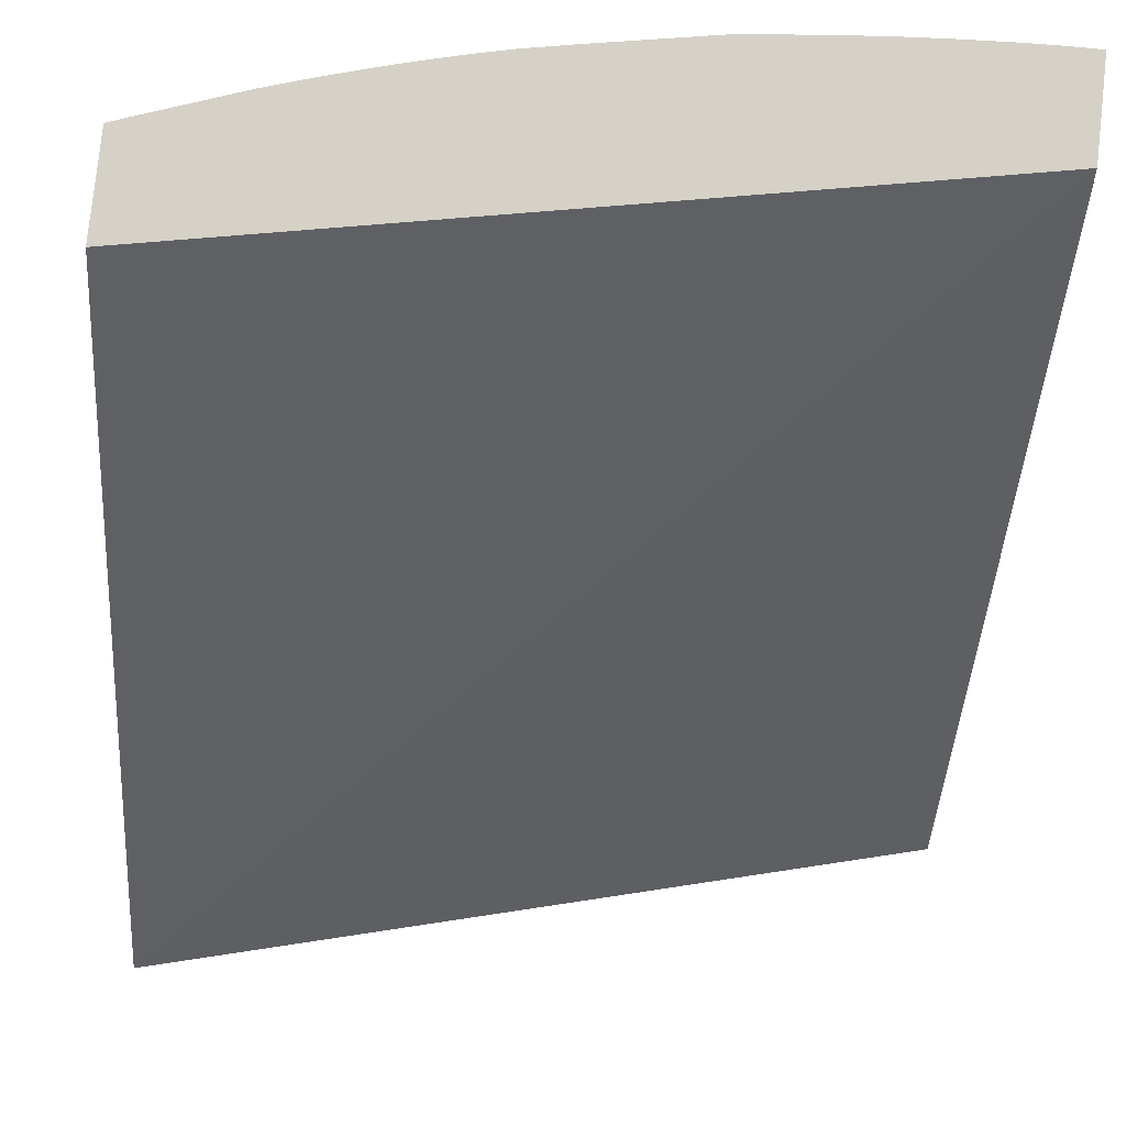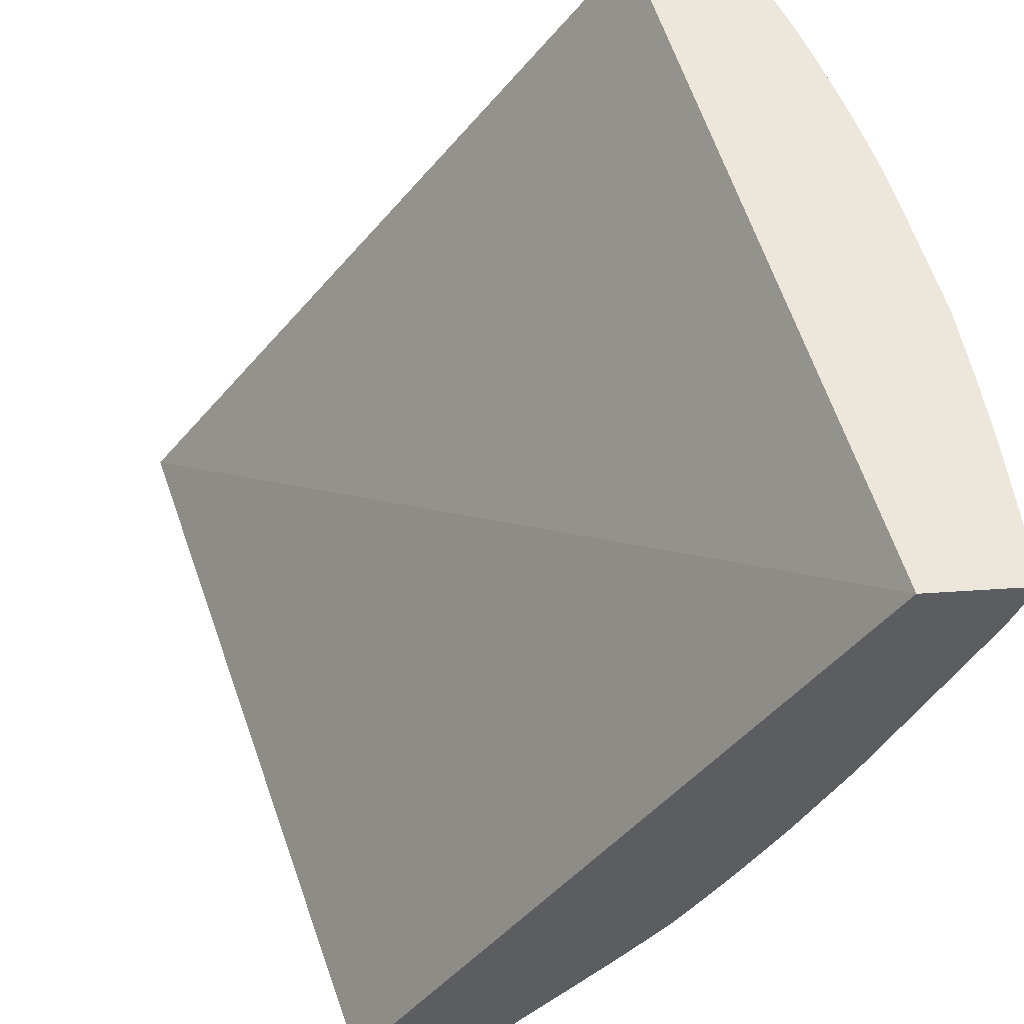
<metadata>
{"format":"obj","ext":"obj","renderer":"f3d","projection":"perspective","resolution":1024,"background":"white","views":[{"elev":79.6,"azim":96.2,"up":"+Z"},{"elev":52.2,"azim":175.9,"up":"+Z"}]}
</metadata>
<code>
v -0.06982 -0.0001505 0.007052
v -0.06663 -0.0001505 0.007052
v -0.06927 -0.0001505 0.005641
v -0.06916 -0.0007953 0.005337
v -0.06916 -0.00177 0.005332
v -0.06982 -0.0007953 0.007052
v -0.05119 -0.0001505 -0.01697
v -0.06178 -0.02549 0.007052
v -0.04454 -0.02549 -0.01697
v -0.06915 -0.0001505 0.005351
v -0.06675 -0.0001505 0.0003205
v -0.06618 -0.0001505 -0.000872
v -0.06941 -0.004025 0.00632
v -0.06969 -0.004025 0.007052
v -0.0694 -0.002351 0.006038
v -0.06978 -0.002385 0.007052
v -0.0698 -0.001443 0.007052
v -0.066 -0.0007953 -0.001253
v -0.06598 -0.00241 -0.001227
v -0.06595 -0.004025 -0.001166
v -0.06593 -0.00498 -0.001124
v -0.06853 -0.005639 0.004547
v -0.06903 -0.005639 0.005641
v -0.06936 -0.005639 0.006447
v -0.05497 -0.0001505 -0.01697
v -0.06509 -0.02549 0.007052
v -0.04885 -0.02549 -0.01697
v -0.06599 -0.0001505 -0.001248
v -0.06964 -0.004905 0.007052
v -0.06574 -0.0001505 -0.001733
v -0.06557 -0.0007953 -0.00206
v -0.06556 -0.00241 -0.002034
v -0.06551 -0.004025 -0.001973
v -0.06428 -0.002852 -0.004292
v -0.06412 -0.007254 -0.004
v -0.06589 -0.006056 -0.001044
v -0.06838 -0.007254 0.004547
v -0.06895 -0.007254 0.005812
v -0.06929 -0.007254 0.006621
v -0.06959 -0.005639 0.007052
v -0.06951 -0.006651 0.007052
v -0.05508 -0.0001505 -0.01686
v -0.05497 -0.0003191 -0.01697
v -0.0645 -0.02549 0.005676
v -0.06525 -0.02506 0.007052
v -0.04917 -0.02549 -0.01667
v -0.04928 -0.02501 -0.01679
v -0.04947 -0.02425 -0.01697
v -0.06478 -0.0007953 -0.003525
v -0.06432 -0.0001505 -0.00436
v -0.06431 -0.001775 -0.00435
v -0.06467 -0.002353 -0.003664
v -0.06242 -0.005639 -0.007105
v -0.06346 -0.007254 -0.005138
v -0.06316 -0.00901 -0.005294
v -0.06403 -0.008869 -0.003807
v -0.06529 -0.007254 -0.001912
v -0.06583 -0.007254 -0.0009002
v -0.06572 -0.008869 -0.0006744
v -0.06916 -0.009744 0.006939
v -0.06921 -0.008869 0.006828
v -0.06945 -0.007254 0.007052
v -0.06933 -0.008487 0.007052
v -0.05609 -0.0001505 -0.01578
v -0.05496 -0.0007482 -0.01697
v -0.06478 -0.02513 0.006031
v -0.06616 -0.02178 0.006492
v -0.06433 -0.02549 0.005309
v -0.06641 -0.02178 0.007052
v -0.05002 -0.02549 -0.01587
v -0.04972 -0.02374 -0.01697
v -0.05013 -0.02501 -0.01599
v -0.06432 -0.0007953 -0.004362
v -0.06385 -0.0001505 -0.005164
v -0.063 -0.00241 -0.006458
v -0.0639 -0.002353 -0.004988
v -0.06385 -0.0007953 -0.005169
v -0.06304 -0.0007953 -0.006514
v -0.06154 -0.007254 -0.008252
v -0.06234 -0.007254 -0.006994
v -0.06284 -0.007254 -0.006187
v -0.06246 -0.004025 -0.007189
v -0.06179 -0.00241 -0.008368
v -0.06151 -0.00559 -0.008504
v -0.06276 -0.008566 -0.006065
v -0.06311 -0.01048 -0.005033
v -0.06507 -0.008869 -0.001912
v -0.06372 -0.0121 -0.003525
v -0.06561 -0.01048 -0.0004322
v -0.06919 -0.009831 0.007052
v -0.06922 -0.009628 0.007052
v -0.06877 -0.01036 0.006306
v -0.0684 -0.0121 0.006163
v -0.06811 -0.01371 0.006163
v -0.0685 -0.01371 0.007052
v -0.05623 -0.0001505 -0.01563
v -0.05607 -0.005639 -0.01545
v -0.05464 -0.005639 -0.01697
v -0.05526 -0.005639 -0.01631
v -0.06447 -0.02468 0.005013
v -0.06642 -0.02032 0.006007
v -0.06591 -0.02096 0.005368
v -0.06418 -0.02549 0.00502
v -0.06309 -0.0234 0.001271
v -0.06288 -0.02464 0.001779
v -0.0669 -0.02023 0.007052
v -0.05044 -0.02549 -0.01543
v -0.05094 -0.02501 -0.01516
v -0.05009 -0.02293 -0.01697
v -0.05122 -0.02381 -0.01545
v -0.05053 -0.02327 -0.01639
v -0.06304 -0.0001505 -0.006517
v -0.06254 -0.0007953 -0.007321
v -0.0625 -0.00241 -0.007265
v -0.06274 -0.0001505 -0.007001
v -0.061 -0.007254 -0.009061
v -0.06091 -0.008869 -0.008937
v -0.06144 -0.008869 -0.00813
v -0.06188 -0.0007953 -0.008368
v -0.06122 -0.0007953 -0.009379
v -0.06109 -0.005017 -0.009195
v -0.06105 -0.006093 -0.009134
v -0.06233 -0.00901 -0.006662
v -0.06262 -0.01048 -0.005839
v -0.06298 -0.0121 -0.004821
v -0.06423 -0.0121 -0.002579
v -0.06284 -0.01344 -0.004579
v -0.06325 -0.01387 -0.003687
v -0.06409 -0.01371 -0.002278
v -0.06466 -0.0121 -0.001773
v -0.06549 -0.01194 -0.0001358
v -0.06592 -0.0113 0.0005086
v -0.0678 -0.0121 0.004829
v -0.06764 -0.01371 0.005116
v -0.06756 -0.01466 0.005297
v -0.0678 -0.01525 0.006109
v -0.0682 -0.01529 0.007052
v -0.05635 -0.0001505 -0.01548
v -0.05677 -0.005639 -0.01464
v -0.05763 -0.004025 -0.01376
v -0.05766 -0.00241 -0.01381
v -0.05597 -0.007254 -0.01534
v -0.05442 -0.007254 -0.01697
v -0.05516 -0.007254 -0.0162
v -0.06394 -0.02338 0.00299
v -0.06711 -0.01842 0.006304
v -0.06734 -0.01694 0.005871
v -0.06411 -0.01694 -0.0007026
v -0.0639 -0.0185 -0.0002017
v -0.06336 -0.02017 -0.0002957
v -0.0627 -0.021 -0.001121
v -0.06366 -0.02178 0.001318
v -0.06313 -0.02549 0.002959
v -0.06258 -0.02394 0.0007015
v -0.06292 -0.02164 -0.0002511
v -0.06279 -0.02286 0.0003181
v -0.06094 -0.02385 -0.00246
v -0.06053 -0.02549 -0.001942
v -0.06223 -0.02549 0.001247
v -0.06733 -0.01875 0.007052
v -0.05159 -0.02549 -0.01423
v -0.0517 -0.02501 -0.01435
v -0.05145 -0.02273 -0.0157
v -0.05039 -0.02222 -0.01697
v -0.05304 -0.02267 -0.01405
v -0.06254 -0.0001505 -0.007323
v -0.06215 -0.0001505 -0.007951
v -0.05958 -0.007254 -0.01095
v -0.05966 -0.005639 -0.01107
v -0.05906 -0.005639 -0.01187
v -0.05952 -0.008345 -0.01086
v -0.05998 -0.01048 -0.009819
v -0.06079 -0.01048 -0.008749
v -0.0613 -0.01048 -0.007942
v -0.06188 -0.0001505 -0.008368
v -0.06148 -0.0001505 -0.008977
v -0.06122 -0.0001505 -0.009377
v -0.06061 -0.0001505 -0.01018
v -0.06061 -0.0007953 -0.01019
v -0.06249 -0.0121 -0.005628
v -0.06149 -0.01371 -0.006587
v -0.06079 -0.01533 -0.007086
v -0.06288 -0.01694 -0.003017
v -0.06349 -0.01694 -0.001912
v -0.06425 -0.01586 -0.0009966
v -0.06598 -0.01475 0.001995
v -0.06662 -0.01371 0.002933
v -0.06727 -0.01371 0.004309
v -0.06746 -0.01573 0.005535
v -0.06794 -0.01639 0.007052
v -0.05916 -0.0001505 -0.01203
v -0.05667 -0.007254 -0.01454
v -0.05758 -0.005639 -0.0137
v -0.05825 -0.005639 -0.01289
v -0.05829 -0.004025 -0.01296
v -0.05915 -0.0007953 -0.01202
v -0.05489 -0.01048 -0.01592
v -0.0557 -0.01048 -0.01505
v -0.0563 -0.0121 -0.01409
v -0.05435 -0.00771 -0.01697
v -0.05425 -0.008869 -0.01687
v -0.06755 -0.01779 0.006936
v -0.06302 -0.0185 -0.001951
v -0.06283 -0.02017 -0.001368
v -0.06258 -0.019 -0.002516
v -0.0624 -0.02017 -0.002175
v -0.06131 -0.02178 -0.003151
v -0.06114 -0.02278 -0.002841
v -0.0625 -0.02208 -0.0007591
v -0.06058 -0.02335 -0.003438
v -0.05932 -0.02549 -0.004082
v -0.05975 -0.02549 -0.003316
v -0.0675 -0.01812 0.007052
v -0.05238 -0.02549 -0.01334
v -0.0528 -0.02374 -0.01378
v -0.05084 -0.02178 -0.01669
v -0.05163 -0.01905 -0.01697
v -0.05124 -0.02006 -0.01697
v -0.05112 -0.02037 -0.01697
v -0.05056 -0.02178 -0.01697
v -0.05349 -0.02328 -0.01323
v -0.05459 -0.02252 -0.01237
v -0.0548 -0.02144 -0.01261
v -0.05313 -0.01808 -0.01576
v -0.05897 -0.007254 -0.01176
v -0.0591 -0.004025 -0.01193
v -0.05816 -0.007254 -0.01278
v -0.05786 -0.01134 -0.01242
v -0.0592 -0.0121 -0.01044
v -0.05981 -0.0121 -0.009631
v -0.0607 -0.01223 -0.008311
v -0.06118 -0.01179 -0.007735
v -0.05952 -0.01476 -0.009261
v -0.05981 -0.0001505 -0.01123
v -0.0598 -0.0007953 -0.01121
v -0.05991 -0.01531 -0.008459
v -0.05977 -0.01694 -0.008017
v -0.06274 -0.01793 -0.002805
v -0.06762 -0.01767 0.007052
v -0.05748 -0.007254 -0.01359
v -0.05411 -0.01048 -0.01673
v -0.05397 -0.0121 -0.01657
v -0.05475 -0.0121 -0.01577
v -0.05555 -0.0121 -0.0149
v -0.05623 -0.01291 -0.01402
v -0.05377 -0.01107 -0.01697
v -0.06103 -0.02081 -0.004249
v -0.06086 -0.02178 -0.003958
v -0.05975 -0.0234 -0.004786
v -0.05954 -0.0244 -0.004463
v -0.05894 -0.02497 -0.005054
v -0.0587 -0.02549 -0.00508
v -0.0531 -0.02549 -0.01252
v -0.05321 -0.02501 -0.01265
v -0.05254 -0.01694 -0.01677
v -0.0522 -0.01734 -0.01697
v -0.05439 -0.0234 -0.01213
v -0.05479 -0.02459 -0.011
v -0.05505 -0.0234 -0.01132
v -0.05586 -0.0234 -0.01032
v -0.0561 -0.02226 -0.01062
v -0.05631 -0.02118 -0.01089
v -0.05651 -0.02017 -0.01113
v -0.05584 -0.02017 -0.01194
v -0.05606 -0.01885 -0.01222
v -0.05503 -0.02017 -0.01285
v -0.05413 -0.01694 -0.01508
v -0.05332 -0.01694 -0.01596
v -0.05774 -0.01241 -0.01227
v -0.05829 -0.01196 -0.01168
v -0.05776 -0.01738 -0.01067
v -0.05938 -0.01584 -0.009059
v -0.05821 -0.01371 -0.01126
v -0.05758 -0.01371 -0.01207
v -0.05922 -0.01694 -0.008824
v -0.05958 -0.01811 -0.007747
v -0.06118 -0.01974 -0.004499
v -0.05358 -0.0121 -0.01697
v -0.05348 -0.01269 -0.01697
v -0.05465 -0.01305 -0.01567
v -0.05453 -0.01413 -0.01554
v -0.05437 -0.01533 -0.01536
v -0.05509 -0.01533 -0.01455
v -0.05609 -0.01398 -0.01384
v -0.05624 -0.01778 -0.01241
v -0.05959 -0.02139 -0.006145
v -0.06002 -0.02187 -0.005261
v -0.05942 -0.02246 -0.005882
v -0.05924 -0.0234 -0.005592
v -0.05839 -0.02549 -0.005576
v -0.05354 -0.02549 -0.01201
v -0.05233 -0.01694 -0.01697
v -0.05273 -0.01568 -0.01697
v -0.0539 -0.02549 -0.01158
v -0.0563 -0.02435 -0.009257
v -0.05458 -0.02549 -0.01075
v -0.05478 -0.02549 -0.01051
v -0.05542 -0.02501 -0.009979
v -0.0565 -0.0234 -0.009513
v -0.05675 -0.02174 -0.01004
v -0.05739 -0.02023 -0.009922
v -0.05759 -0.01855 -0.01042
v -0.05668 -0.01841 -0.01164
v -0.05762 -0.02178 -0.008864
v -0.05356 -0.01533 -0.01622
v -0.05284 -0.01533 -0.01697
v -0.05815 -0.01855 -0.009614
v -0.05779 -0.0208 -0.009094
v -0.05818 -0.02178 -0.008055
v -0.05334 -0.01336 -0.01697
v -0.05318 -0.01408 -0.01697
v -0.05798 -0.02294 -0.007763
v -0.05839 -0.02345 -0.006848
v -0.0581 -0.02501 -0.00634
v -0.058 -0.02549 -0.006187
v -0.05605 -0.02542 -0.008941
v -0.05669 -0.02494 -0.008389
v -0.05737 -0.02345 -0.008328
v -0.0551 -0.02549 -0.01011
v -0.05529 -0.02549 -0.00987
v -0.05777 -0.02402 -0.00745
v -0.05756 -0.02501 -0.007147
v -0.05742 -0.02549 -0.007041
v -0.05599 -0.02549 -0.008977
v -0.05604 -0.02549 -0.008913
v -0.0566 -0.02549 -0.008177
v -0.05716 -0.02549 -0.00741
f 1 2 7
f 1 7 25
f 1 25 42
f 1 42 64
f 1 64 96
f 1 96 138
f 1 138 191
f 1 191 234
f 1 234 178
f 1 178 177
f 1 177 176
f 1 176 175
f 1 175 167
f 1 167 166
f 1 166 115
f 1 115 112
f 1 112 74
f 1 74 50
f 1 50 30
f 1 30 28
f 1 28 12
f 1 12 11
f 1 11 10
f 1 10 3
f 1 3 4
f 1 4 5
f 1 5 6
f 1 6 17
f 1 17 16
f 1 16 14
f 1 14 29
f 1 29 40
f 1 40 41
f 1 41 62
f 1 62 63
f 1 63 91
f 1 91 90
f 1 90 95
f 1 95 137
f 1 137 190
f 1 190 239
f 1 239 213
f 1 213 160
f 1 160 106
f 1 106 69
f 1 69 45
f 1 45 26
f 1 26 8
f 1 8 2
f 2 8 9
f 2 9 7
f 3 10 4
f 4 10 11
f 4 11 12
f 4 12 5
f 5 13 14
f 5 14 15
f 5 15 16
f 5 16 17
f 5 17 6
f 5 12 18
f 5 18 19
f 5 19 20
f 5 20 21
f 5 21 22
f 5 22 23
f 5 23 24
f 5 24 13
f 7 9 27
f 7 27 48
f 7 48 71
f 7 71 109
f 7 109 164
f 7 164 220
f 7 220 219
f 7 219 218
f 7 218 217
f 7 217 256
f 7 256 292
f 7 292 293
f 7 293 306
f 7 306 311
f 7 311 310
f 7 310 279
f 7 279 278
f 7 278 246
f 7 246 200
f 7 200 143
f 7 143 98
f 7 98 65
f 7 65 43
f 7 43 25
f 8 26 44
f 8 44 68
f 8 68 103
f 8 103 153
f 8 153 159
f 8 159 158
f 8 158 212
f 8 212 211
f 8 211 252
f 8 252 290
f 8 290 315
f 8 315 323
f 8 323 327
f 8 327 326
f 8 326 325
f 8 325 324
f 8 324 320
f 8 320 319
f 8 319 297
f 8 297 296
f 8 296 294
f 8 294 291
f 8 291 253
f 8 253 214
f 8 214 161
f 8 161 107
f 8 107 70
f 8 70 46
f 8 46 27
f 8 27 9
f 12 28 18
f 13 29 14
f 13 24 29
f 14 16 15
f 18 28 30
f 18 30 31
f 18 31 32
f 18 32 19
f 19 32 20
f 20 32 21
f 21 32 33
f 21 33 34
f 21 34 35
f 21 35 36
f 21 36 22
f 22 36 37
f 22 37 23
f 23 37 38
f 23 38 39
f 23 39 24
f 24 40 29
f 24 39 41
f 24 41 40
f 25 43 42
f 26 45 44
f 27 46 47
f 27 47 48
f 30 49 31
f 30 50 49
f 31 49 32
f 32 51 52
f 32 52 33
f 32 49 51
f 33 52 34
f 34 52 51
f 34 51 53
f 34 53 54
f 34 54 35
f 35 54 55
f 35 55 56
f 35 56 57
f 35 57 36
f 36 57 58
f 36 58 37
f 37 59 60
f 37 60 38
f 37 58 59
f 38 60 61
f 38 61 39
f 39 62 41
f 39 61 63
f 39 63 62
f 42 43 64
f 43 65 64
f 44 45 66
f 44 66 67
f 44 67 68
f 45 69 66
f 46 70 47
f 47 70 48
f 48 70 72
f 48 72 71
f 49 73 51
f 49 50 73
f 50 74 73
f 51 75 76
f 51 76 53
f 51 73 77
f 51 77 78
f 51 78 75
f 53 79 80
f 53 80 81
f 53 81 54
f 53 76 75
f 53 75 82
f 53 82 83
f 53 83 84
f 53 84 79
f 54 81 85
f 54 85 55
f 55 85 86
f 55 86 56
f 56 87 57
f 56 86 88
f 56 88 87
f 57 87 58
f 58 87 59
f 59 87 89
f 59 89 60
f 60 90 91
f 60 91 63
f 60 63 61
f 60 89 92
f 60 92 93
f 60 93 94
f 60 94 95
f 60 95 90
f 64 65 97
f 64 97 96
f 65 98 99
f 65 99 97
f 66 69 67
f 67 100 68
f 67 69 101
f 67 101 102
f 67 102 100
f 68 100 104
f 68 104 105
f 68 105 103
f 69 106 101
f 70 107 108
f 70 108 72
f 71 72 109
f 72 108 110
f 72 110 111
f 72 111 109
f 73 74 77
f 74 112 77
f 75 78 113
f 75 113 114
f 75 114 82
f 77 112 78
f 78 112 115
f 78 115 113
f 79 116 117
f 79 117 118
f 79 118 80
f 79 84 116
f 80 118 85
f 80 85 81
f 82 114 83
f 83 114 119
f 83 119 120
f 83 120 84
f 84 120 121
f 84 121 122
f 84 122 116
f 85 118 123
f 85 123 124
f 85 124 86
f 86 124 125
f 86 125 88
f 87 88 126
f 87 126 89
f 88 125 127
f 88 127 128
f 88 128 129
f 88 129 126
f 89 126 130
f 89 130 131
f 89 131 132
f 89 132 92
f 92 132 133
f 92 133 134
f 92 134 93
f 93 134 135
f 93 135 94
f 94 135 95
f 95 135 136
f 95 136 137
f 96 97 139
f 96 139 140
f 96 140 141
f 96 141 138
f 97 99 144
f 97 144 142
f 97 142 192
f 97 192 139
f 98 143 144
f 98 144 99
f 100 102 145
f 100 145 104
f 101 106 146
f 101 146 147
f 101 147 148
f 101 148 149
f 101 149 150
f 101 150 102
f 102 150 151
f 102 151 152
f 102 152 145
f 103 105 153
f 104 154 105
f 104 145 152
f 104 152 155
f 104 155 156
f 104 156 154
f 105 154 157
f 105 157 158
f 105 158 159
f 105 159 153
f 106 160 146
f 107 161 108
f 108 161 162
f 108 162 110
f 109 163 164
f 109 111 163
f 110 165 163
f 110 163 111
f 110 162 165
f 113 119 114
f 113 115 166
f 113 166 167
f 113 167 119
f 116 168 117
f 116 122 169
f 116 169 170
f 116 170 168
f 117 168 171
f 117 171 172
f 117 172 173
f 117 173 118
f 118 173 174
f 118 174 124
f 118 124 123
f 119 167 175
f 119 175 176
f 119 176 120
f 120 176 177
f 120 177 178
f 120 178 179
f 120 179 170
f 120 170 121
f 121 170 169
f 121 169 122
f 124 174 180
f 124 180 125
f 125 180 127
f 126 129 130
f 127 180 181
f 127 181 182
f 127 182 183
f 127 183 128
f 128 183 129
f 129 183 184
f 129 184 185
f 129 185 186
f 129 186 131
f 129 131 130
f 131 186 132
f 132 186 187
f 132 187 188
f 132 188 133
f 133 188 134
f 134 188 135
f 135 188 187
f 135 187 186
f 135 186 189
f 135 189 136
f 136 189 137
f 137 189 147
f 137 147 190
f 138 141 191
f 139 192 193
f 139 193 140
f 140 193 194
f 140 194 195
f 140 195 141
f 141 195 196
f 141 196 191
f 142 144 197
f 142 197 198
f 142 198 199
f 142 199 192
f 143 200 144
f 144 200 201
f 144 201 197
f 146 160 202
f 146 202 147
f 147 189 186
f 147 186 185
f 147 185 148
f 147 202 190
f 148 185 184
f 148 184 203
f 148 203 204
f 148 204 149
f 149 204 150
f 150 204 151
f 151 204 205
f 151 205 206
f 151 206 207
f 151 207 208
f 151 208 209
f 151 209 156
f 151 156 155
f 151 155 152
f 154 156 157
f 156 209 208
f 156 208 157
f 157 208 210
f 157 210 211
f 157 211 212
f 157 212 158
f 160 213 202
f 161 214 215
f 161 215 162
f 162 215 165
f 163 216 164
f 163 165 217
f 163 217 218
f 163 218 219
f 163 219 216
f 164 216 220
f 165 215 221
f 165 221 222
f 165 222 223
f 165 223 224
f 165 224 217
f 168 225 171
f 168 170 225
f 170 179 226
f 170 226 195
f 170 195 194
f 170 194 227
f 170 227 225
f 171 225 228
f 171 228 172
f 172 228 229
f 172 229 230
f 172 230 173
f 173 231 232
f 173 232 180
f 173 180 174
f 173 230 233
f 173 233 231
f 178 234 179
f 179 235 195
f 179 195 226
f 179 234 235
f 180 232 233
f 180 233 181
f 181 233 236
f 181 236 182
f 182 236 237
f 182 237 238
f 182 238 183
f 183 238 184
f 184 238 203
f 190 202 239
f 191 196 235
f 191 235 234
f 192 240 193
f 192 199 228
f 192 228 240
f 193 240 227
f 193 227 194
f 195 235 196
f 197 241 242
f 197 242 243
f 197 243 244
f 197 244 198
f 197 201 241
f 198 244 245
f 198 245 199
f 199 245 228
f 200 246 201
f 201 246 241
f 202 213 239
f 203 238 205
f 203 205 204
f 205 238 247
f 205 247 206
f 206 247 207
f 207 248 208
f 207 247 248
f 208 248 210
f 210 249 250
f 210 250 211
f 210 248 249
f 211 251 252
f 211 250 251
f 214 253 254
f 214 254 215
f 215 254 221
f 216 219 220
f 217 224 255
f 217 255 256
f 221 254 222
f 222 254 253
f 222 253 257
f 222 257 258
f 222 258 259
f 222 259 260
f 222 260 261
f 222 261 262
f 222 262 263
f 222 263 264
f 222 264 223
f 223 264 265
f 223 265 266
f 223 266 224
f 224 266 265
f 224 265 267
f 224 267 268
f 224 268 255
f 225 227 228
f 227 240 228
f 228 245 269
f 228 269 270
f 228 270 229
f 229 270 233
f 229 233 230
f 231 233 232
f 233 271 272
f 233 272 236
f 233 270 269
f 233 269 273
f 233 273 274
f 233 274 271
f 236 272 237
f 237 272 275
f 237 275 276
f 237 276 247
f 237 247 277
f 237 277 238
f 238 277 247
f 241 246 278
f 241 278 242
f 242 278 279
f 242 279 243
f 243 279 280
f 243 280 245
f 243 245 244
f 245 274 269
f 245 280 281
f 245 281 282
f 245 282 283
f 245 283 284
f 245 284 285
f 245 285 271
f 245 271 274
f 247 276 286
f 247 286 287
f 247 287 248
f 248 287 288
f 248 288 249
f 249 288 289
f 249 289 251
f 249 251 250
f 251 290 252
f 251 289 290
f 253 291 257
f 255 292 256
f 255 268 293
f 255 293 292
f 257 291 294
f 257 294 258
f 258 295 260
f 258 260 259
f 258 294 296
f 258 296 297
f 258 297 298
f 258 298 295
f 260 295 299
f 260 299 261
f 261 299 300
f 261 300 262
f 262 300 263
f 263 301 302
f 263 302 303
f 263 303 265
f 263 265 264
f 263 300 304
f 263 304 301
f 265 303 285
f 265 285 267
f 267 282 268
f 267 285 282
f 268 282 305
f 268 305 306
f 268 306 293
f 269 274 273
f 271 285 303
f 271 303 302
f 271 302 275
f 271 275 272
f 275 302 307
f 275 307 308
f 275 308 276
f 276 308 309
f 276 309 286
f 279 310 280
f 280 310 311
f 280 311 281
f 281 311 305
f 281 305 282
f 282 285 283
f 283 285 284
f 286 309 288
f 286 288 287
f 288 309 312
f 288 312 313
f 288 313 289
f 289 313 314
f 289 314 290
f 290 314 315
f 295 298 316
f 295 316 317
f 295 317 318
f 295 318 299
f 297 319 298
f 298 319 320
f 298 320 316
f 299 318 304
f 299 304 300
f 301 304 308
f 301 308 302
f 302 308 307
f 304 318 312
f 304 312 309
f 304 309 308
f 305 311 306
f 312 318 321
f 312 321 313
f 313 321 314
f 314 322 315
f 314 321 322
f 315 322 323
f 316 320 324
f 316 324 325
f 316 325 326
f 316 326 317
f 317 321 318
f 317 326 327
f 317 327 322
f 317 322 321
f 322 327 323

</code>
